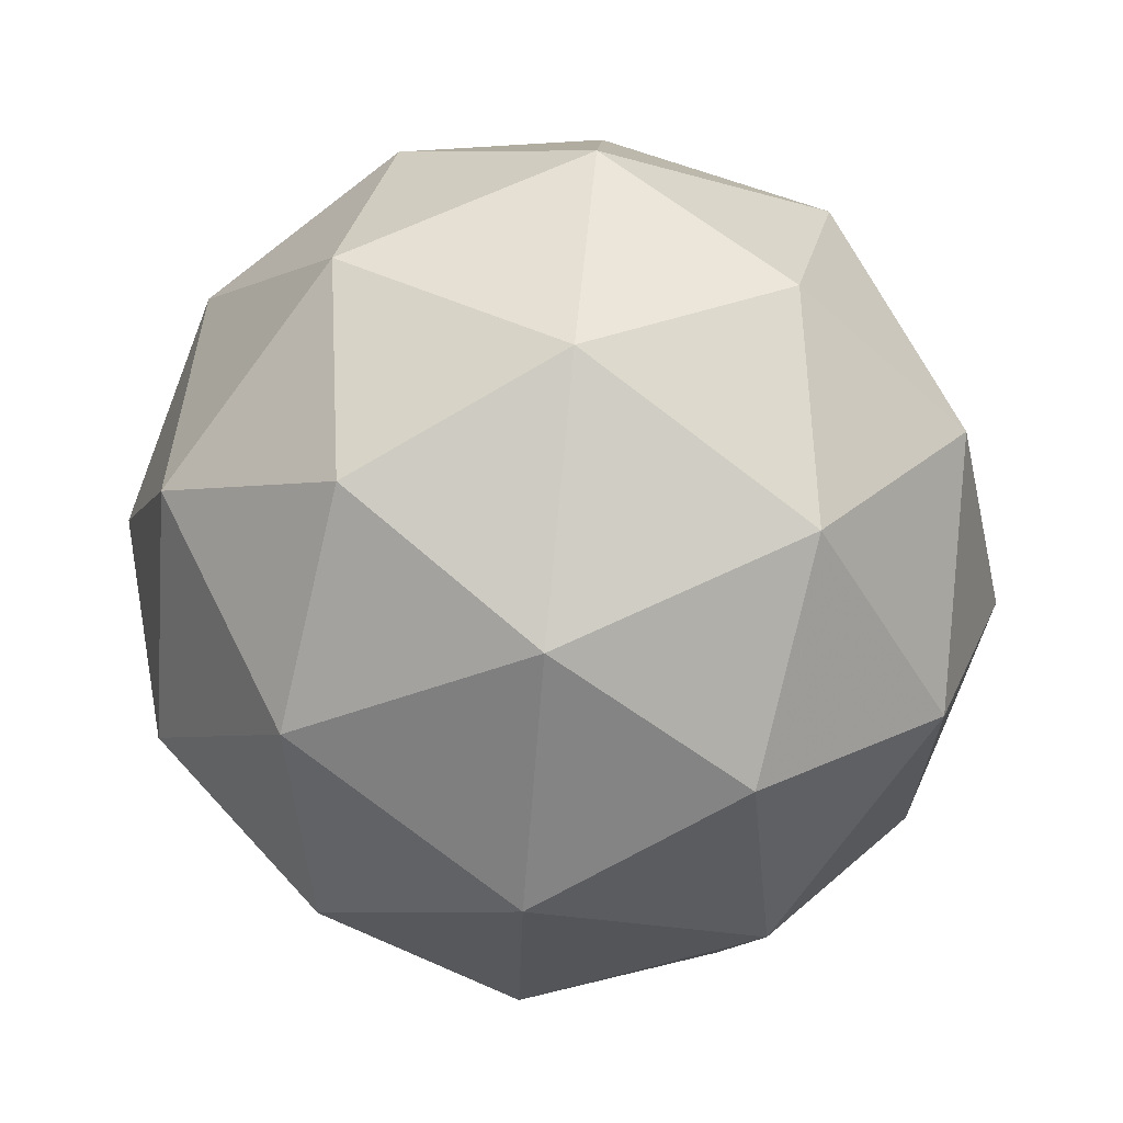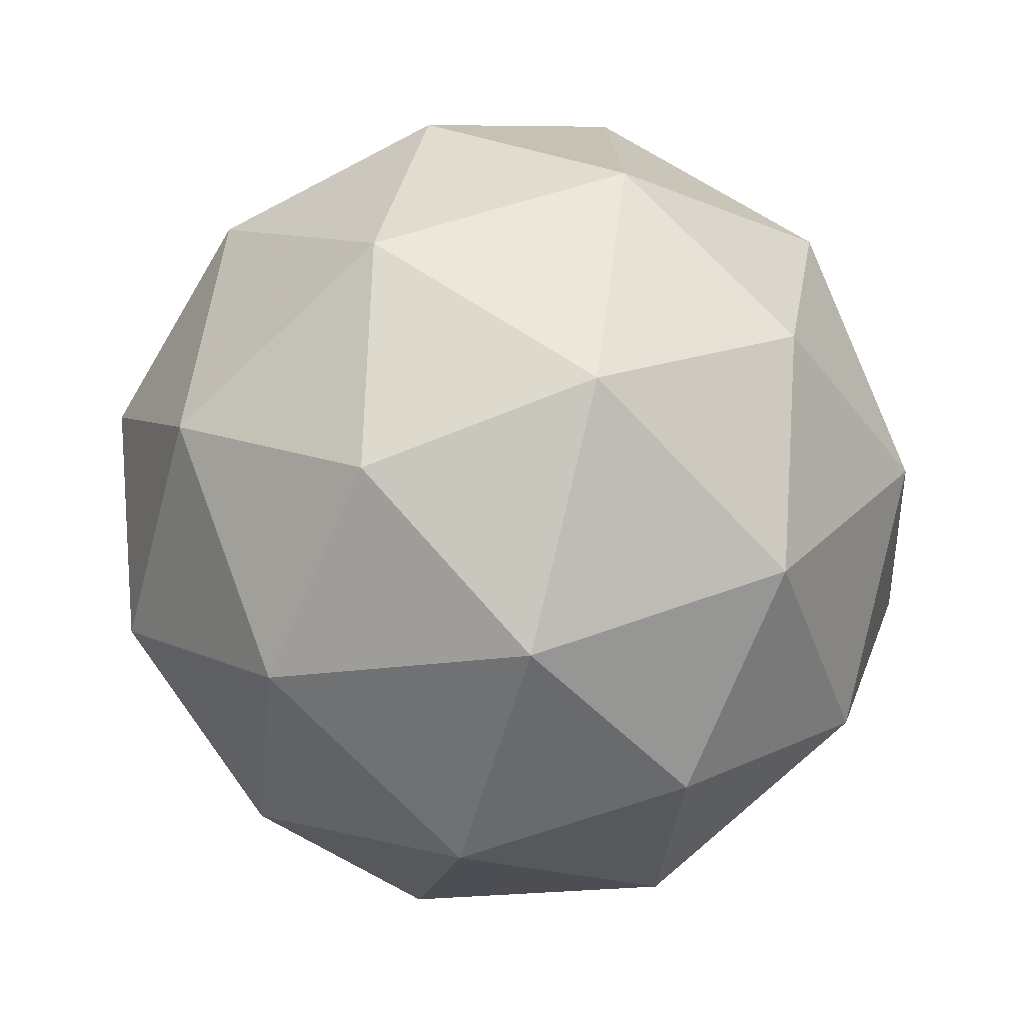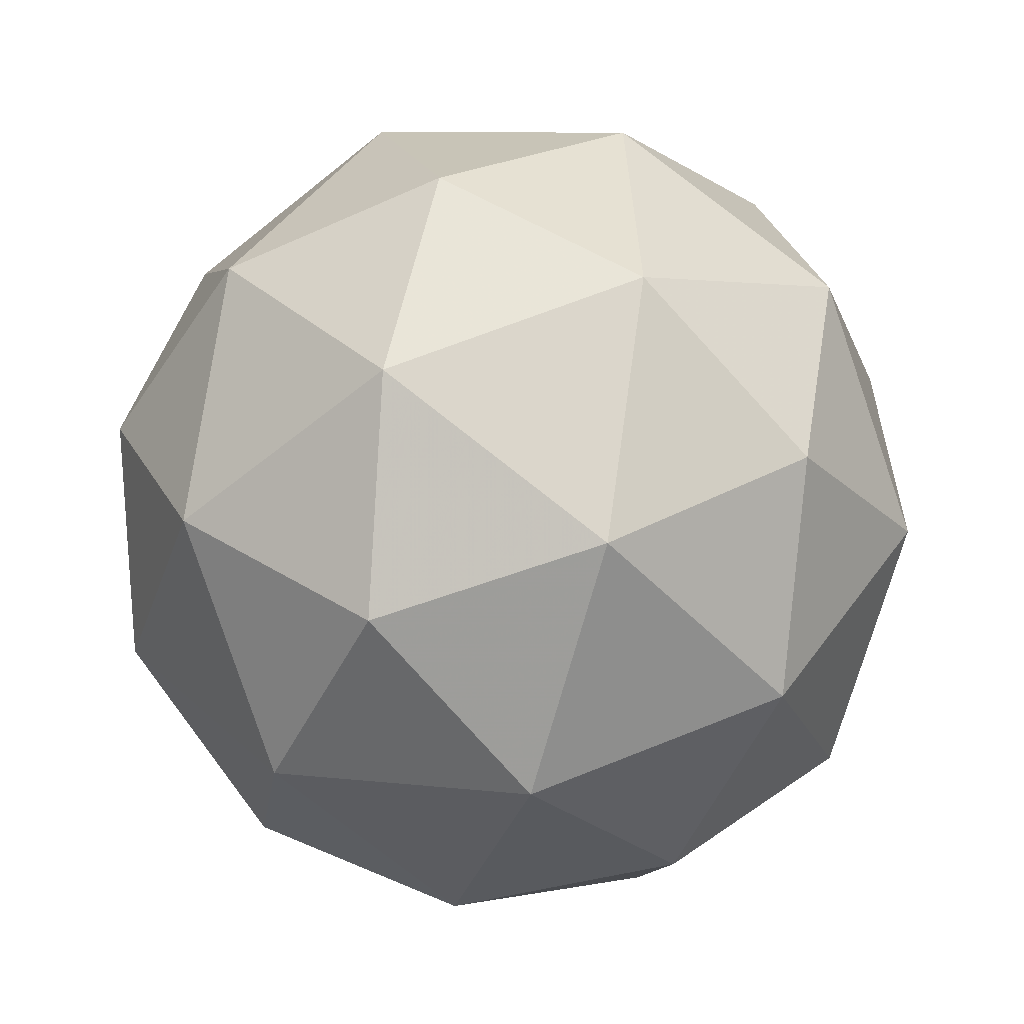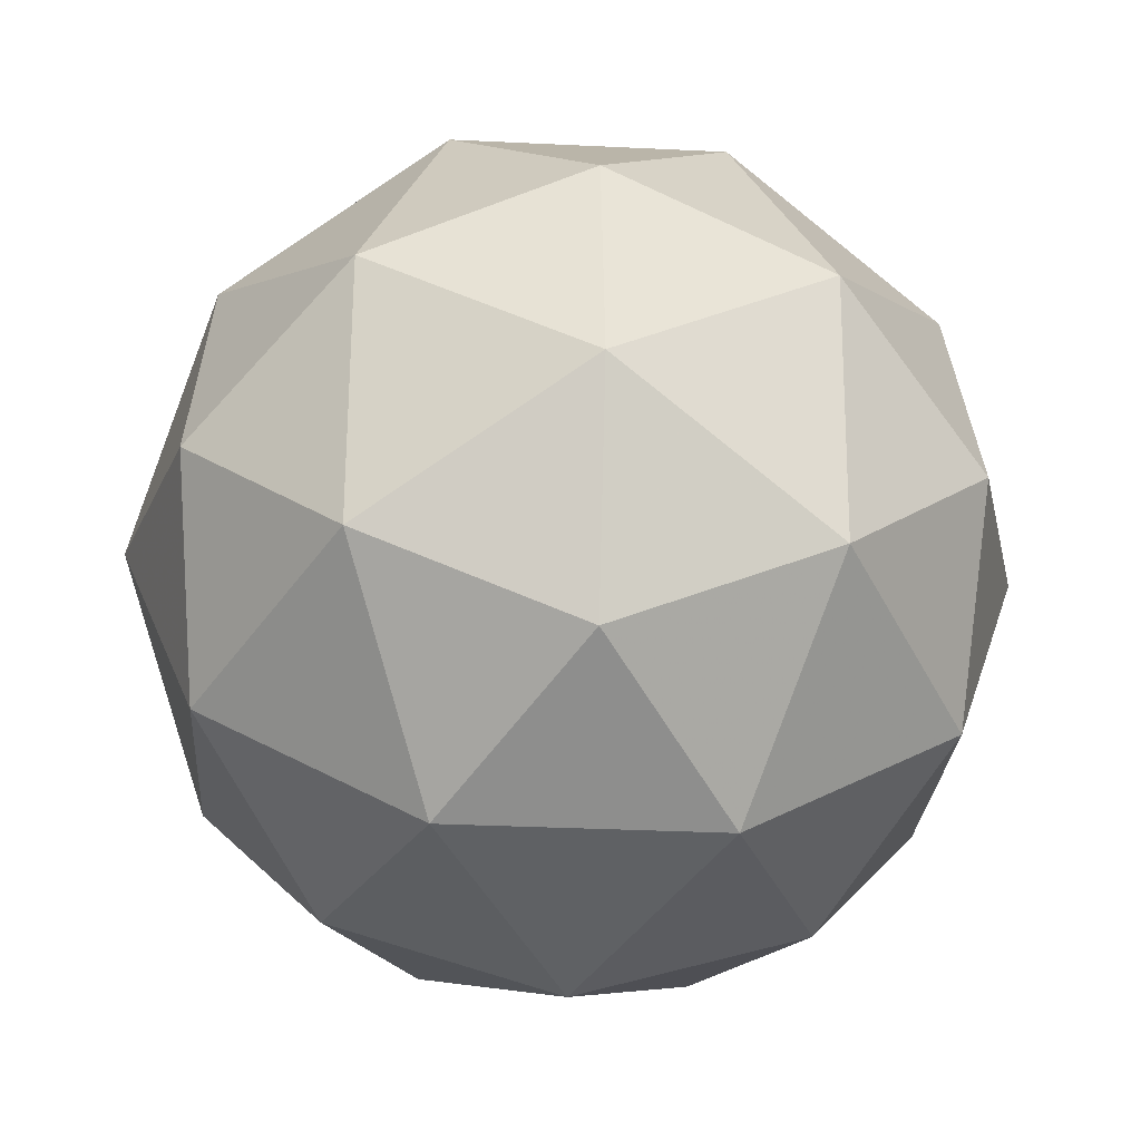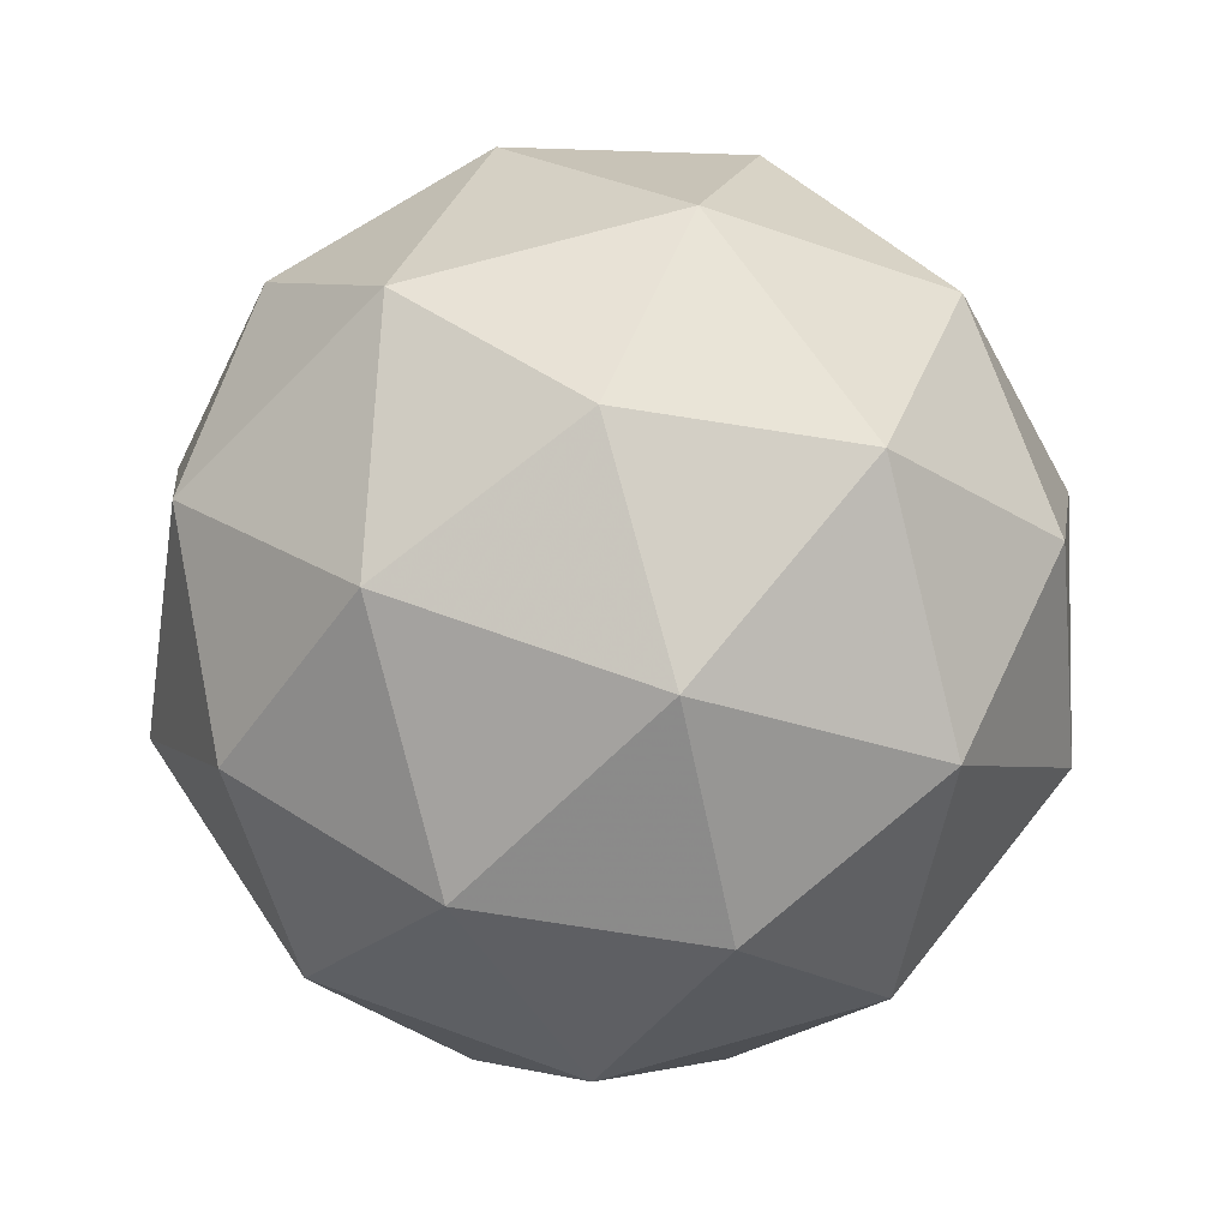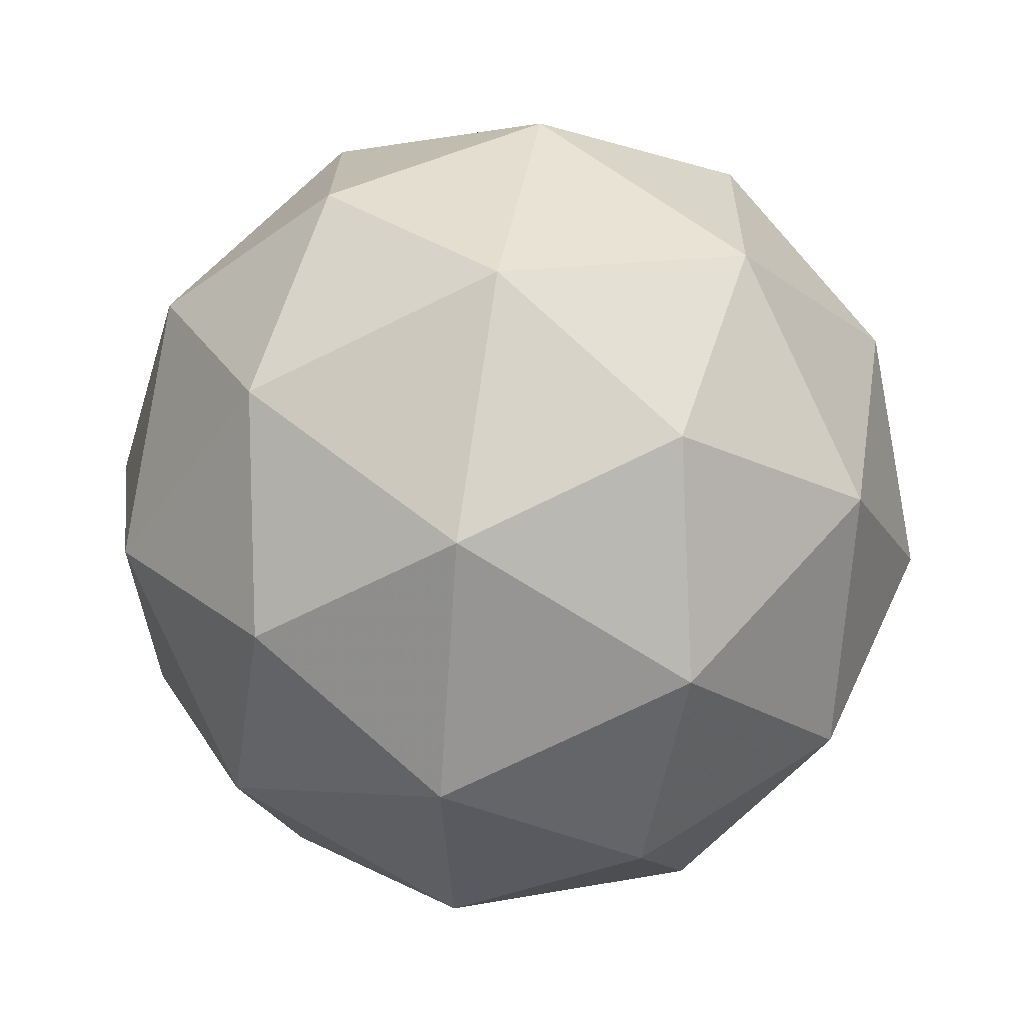
<metadata>
{"format":"obj","ext":"obj","renderer":"f3d","projection":"perspective","resolution":1024,"background":"white","views":[{"elev":61.9,"azim":-21.2,"up":"+Y"},{"elev":-70.0,"azim":138.5,"up":"+Y"},{"elev":-49.2,"azim":136.5,"up":"+Y"},{"elev":-28.7,"azim":1.3,"up":"+Y"},{"elev":-20.6,"azim":-114.8,"up":"+Y"},{"elev":55.7,"azim":46.1,"up":"+Y"}]}
</metadata>
<code>
v 10.02 1.311 -3.272
v 9.971 1.34 -3.335
v 10.04 1.381 -3.313
v 10.05 1.376 -3.229
v 9.983 1.333 -3.2
v 9.935 1.311 -3.265
v 9.971 1.424 -3.331
v 10.02 1.447 -3.265
v 9.984 1.417 -3.195
v 9.913 1.377 -3.217
v 9.906 1.381 -3.301
v 9.936 1.447 -3.258
v 10.04 1.34 -3.298
v 9.998 1.316 -3.31
v 10.01 1.357 -3.334
v 9.948 1.316 -3.306
v 9.976 1.299 -3.269
v 10.04 1.337 -3.248
v 10.06 1.378 -3.272
v 10 1.312 -3.231
v 10.02 1.351 -3.206
v 9.956 1.312 -3.226
v 9.931 1.358 -3.327
v 9.91 1.34 -3.286
v 10.01 1.407 -3.332
v 9.97 1.383 -3.345
v 10.04 1.417 -3.244
v 10.04 1.42 -3.293
v 9.984 1.375 -3.185
v 10.02 1.4 -3.203
v 9.915 1.338 -3.237
v 9.943 1.351 -3.198
v 9.932 1.407 -3.324
v 9.999 1.445 -3.304
v 10.01 1.441 -3.224
v 9.943 1.4 -3.196
v 9.897 1.379 -3.258
v 9.949 1.446 -3.299
v 9.911 1.42 -3.282
v 9.978 1.459 -3.261
v 9.957 1.441 -3.22
v 9.915 1.418 -3.232
f 1 14 13
f 2 14 16
f 1 13 18
f 1 18 20
f 1 20 17
f 2 16 23
f 3 15 25
f 4 19 27
f 5 21 29
f 6 22 31
f 2 23 26
f 3 25 28
f 4 27 30
f 5 29 32
f 6 31 24
f 7 33 38
f 8 34 40
f 9 35 41
f 10 36 42
f 11 37 39
f 39 42 12
f 39 37 42
f 37 10 42
f 42 41 12
f 42 36 41
f 36 9 41
f 41 40 12
f 41 35 40
f 35 8 40
f 40 38 12
f 40 34 38
f 34 7 38
f 38 39 12
f 38 33 39
f 33 11 39
f 24 37 11
f 24 31 37
f 31 10 37
f 32 36 10
f 32 29 36
f 29 9 36
f 30 35 9
f 30 27 35
f 27 8 35
f 28 34 8
f 28 25 34
f 25 7 34
f 26 33 7
f 26 23 33
f 23 11 33
f 31 32 10
f 31 22 32
f 22 5 32
f 29 30 9
f 29 21 30
f 21 4 30
f 27 28 8
f 27 19 28
f 19 3 28
f 25 26 7
f 25 15 26
f 15 2 26
f 23 24 11
f 23 16 24
f 16 6 24
f 17 22 6
f 17 20 22
f 20 5 22
f 20 21 5
f 20 18 21
f 18 4 21
f 18 19 4
f 18 13 19
f 13 3 19
f 16 17 6
f 16 14 17
f 14 1 17
f 13 15 3
f 13 14 15
f 14 2 15

</code>
